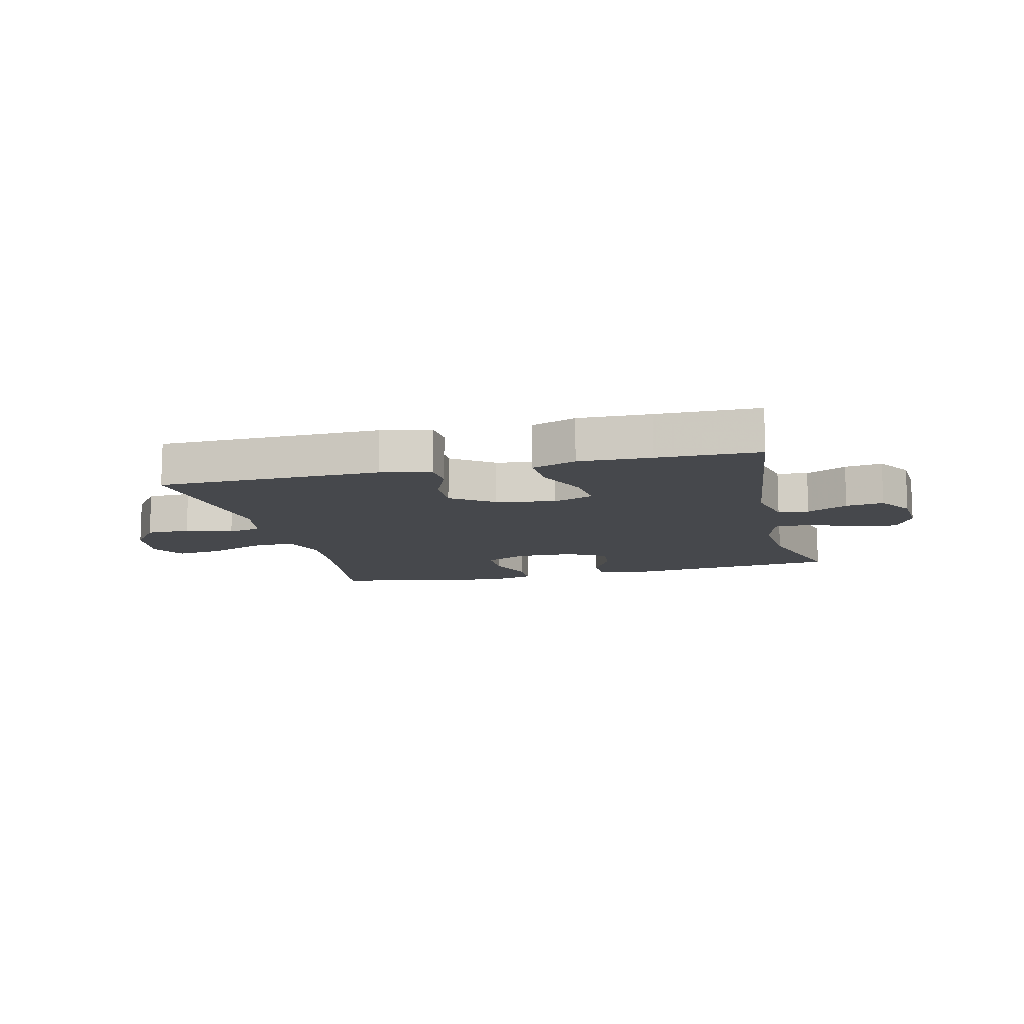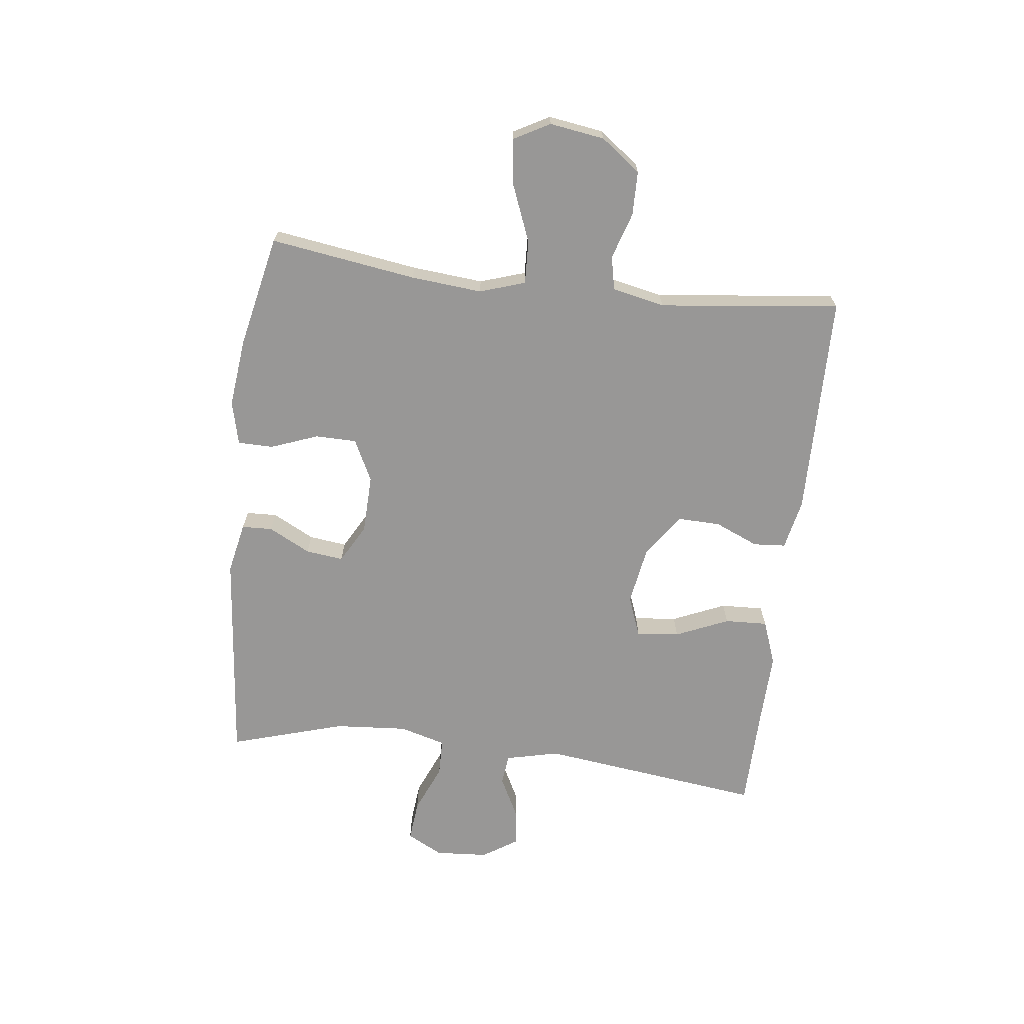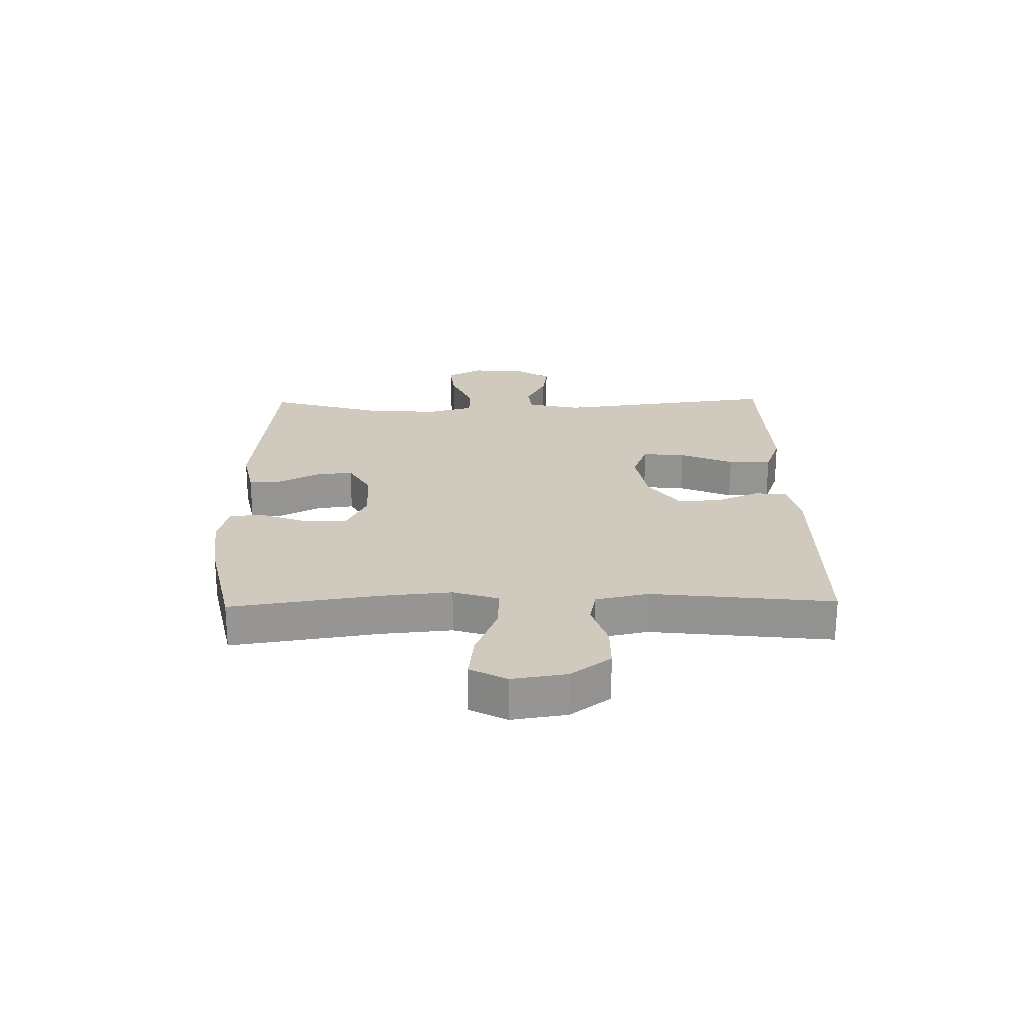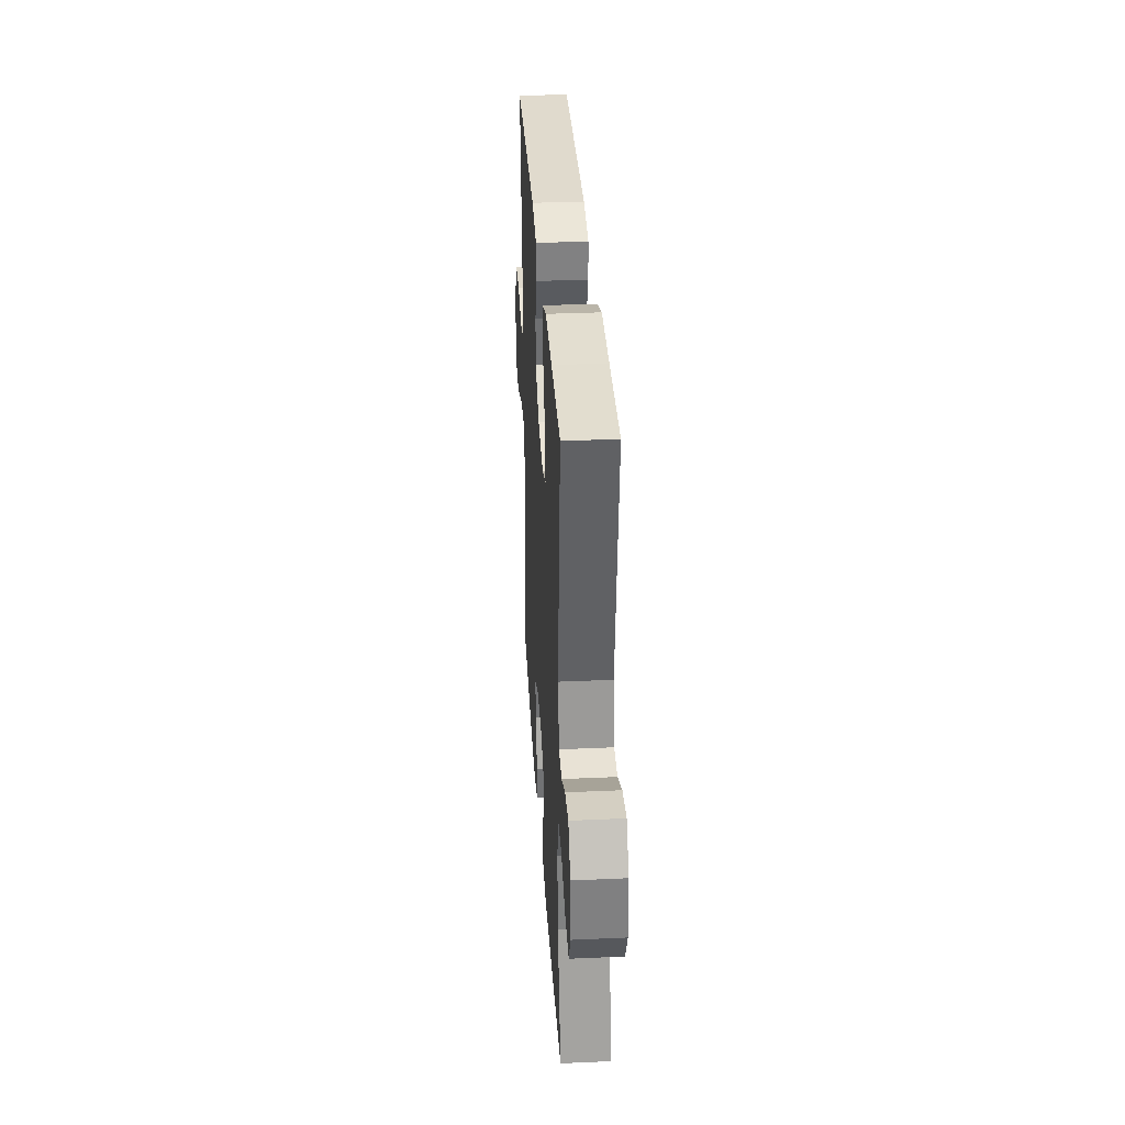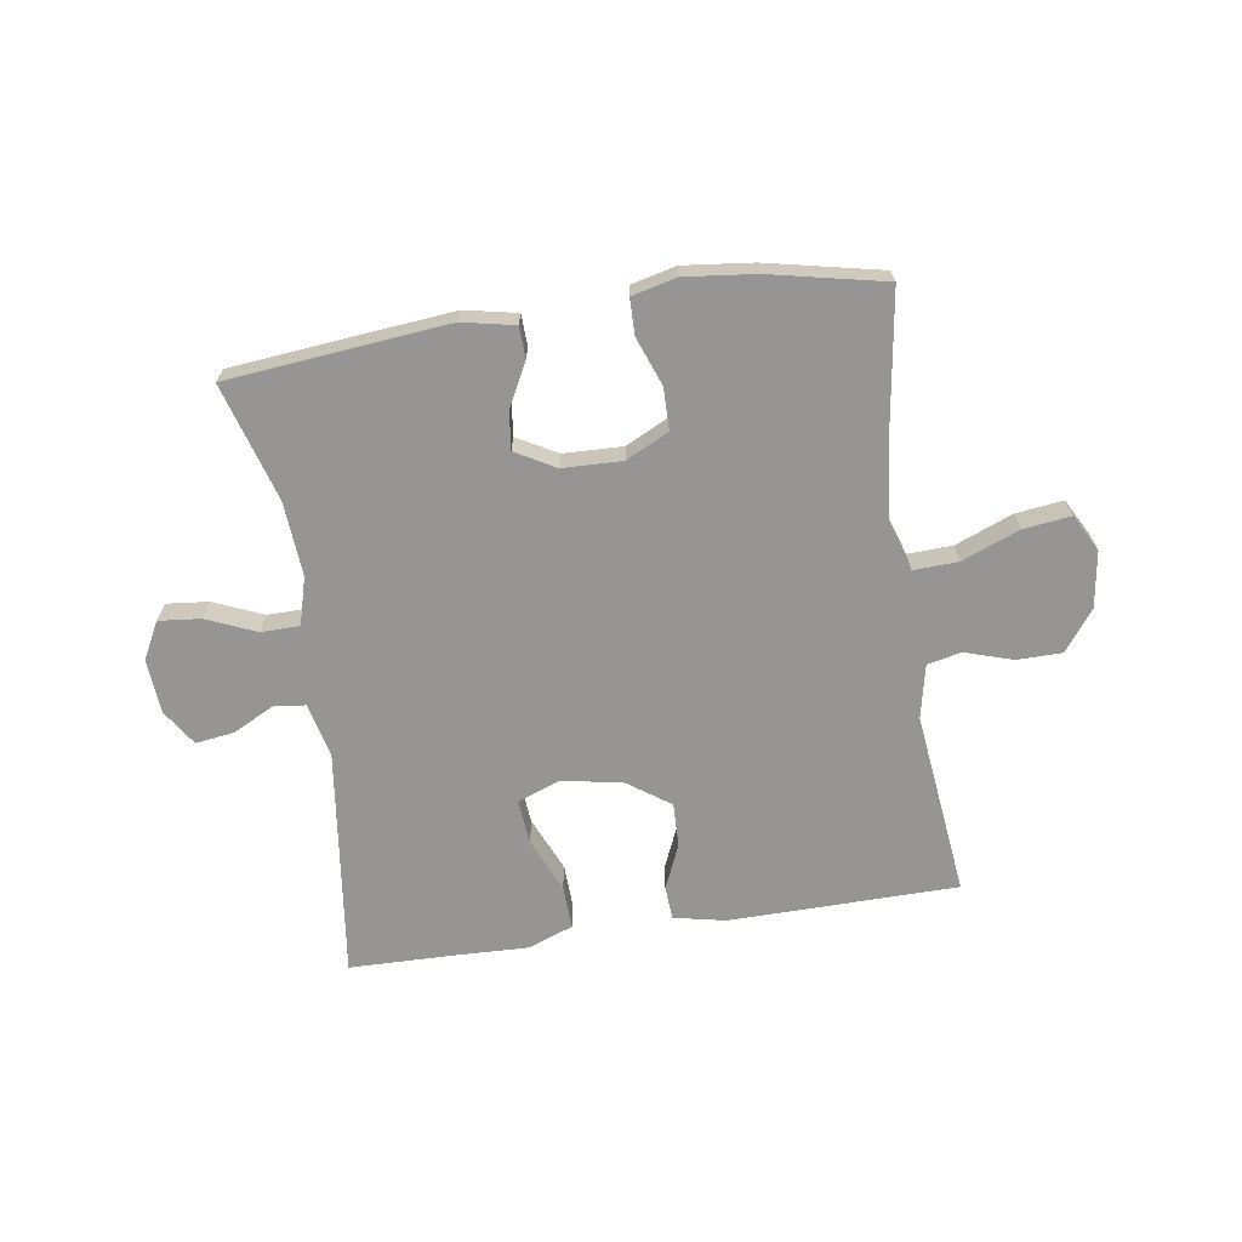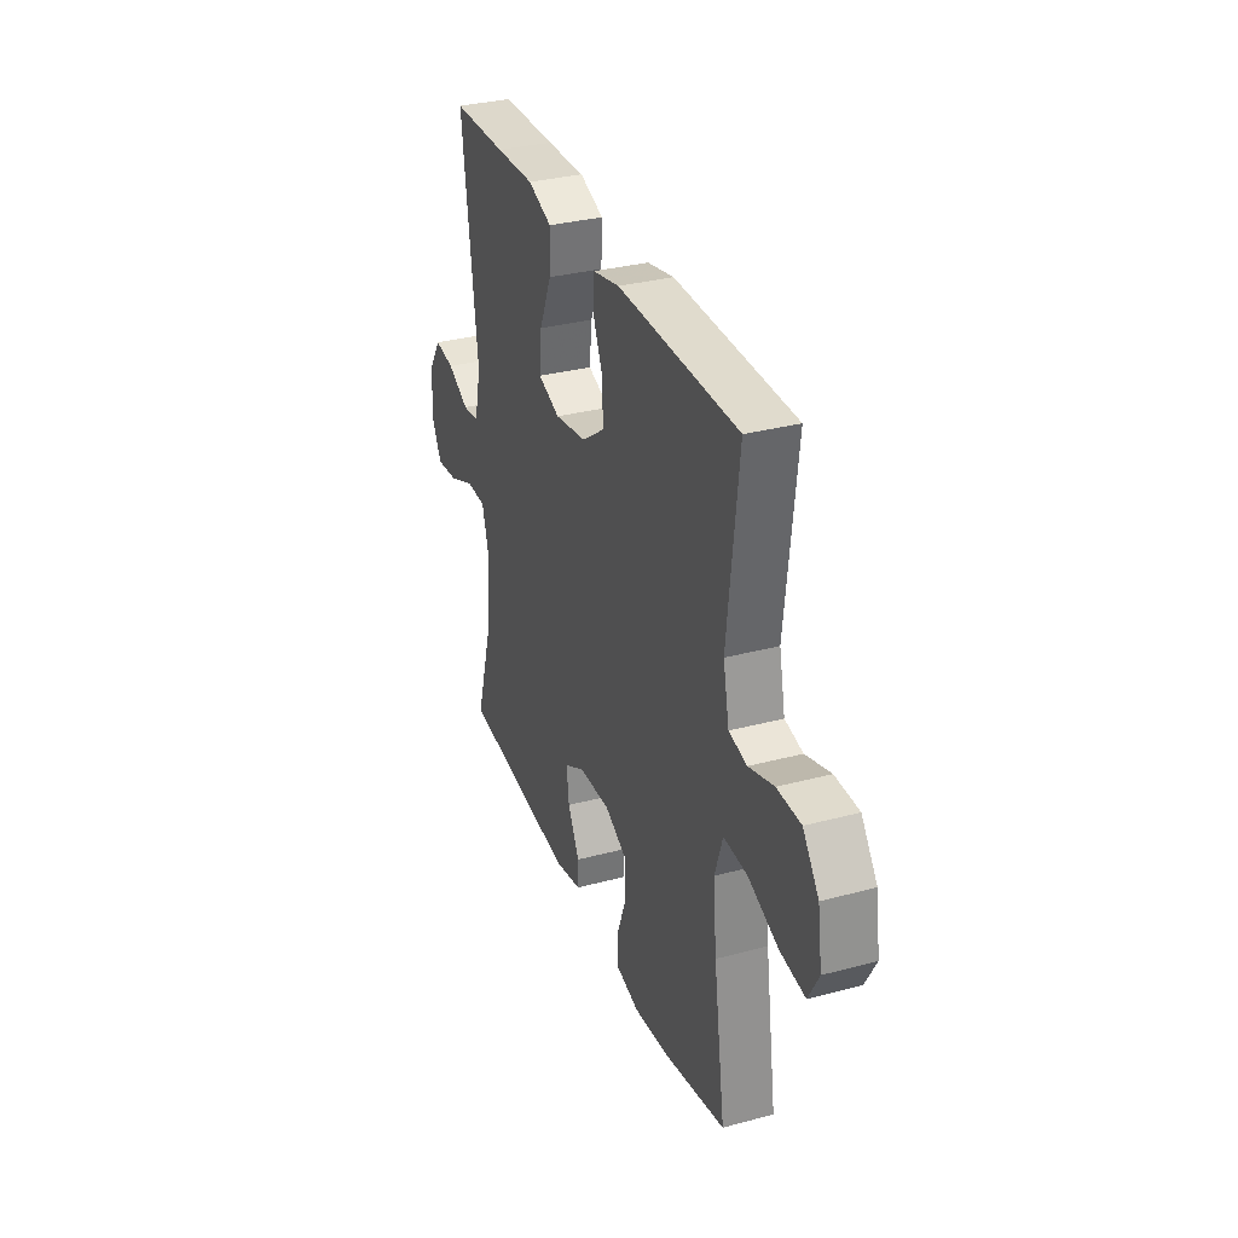
<metadata>
{"format":"obj","ext":"obj","renderer":"f3d","projection":"perspective","resolution":1024,"background":"white","views":[{"elev":-11.5,"azim":13.7,"up":"+Y"},{"elev":-68.3,"azim":-96.8,"up":"+Y"},{"elev":22.8,"azim":-91.2,"up":"+Y"},{"elev":33.9,"azim":86.5,"up":"+Z"},{"elev":-67.6,"azim":-171.4,"up":"+Y"},{"elev":32.5,"azim":-110.4,"up":"+Z"}]}
</metadata>
<code>
v 0.5 0.07 0.5
v 0.452 0.07 0.12
v 0.473 0.07 0.029
v 0.525 0.07 0.023
v 0.594 0.07 0.058
v 0.658 0.07 0.067
v 0.697 0.07 0.007
v 0.703 0.07 -0.083
v 0.671 0.07 -0.144
v 0.601 0.07 -0.137
v 0.519 0.07 -0.102
v 0.455 0.07 -0.103
v 0.433 0.07 -0.182
v 0.442 0.07 -0.305
v 0.5 0.07 -0.5
v 0.134 0.07 -0.536
v 0.047 0.07 -0.518
v 0.045 0.07 -0.466
v 0.082 0.07 -0.395
v 0.09 0.07 -0.331
v 0.024 0.07 -0.294
v -0.075 0.07 -0.291
v -0.146 0.07 -0.326
v -0.147 0.07 -0.396
v -0.117 0.07 -0.476
v -0.118 0.07 -0.536
v -0.192 0.07 -0.554
v -0.308 0.07 -0.541
v -0.5 0.07 -0.5
v -0.463 0.07 -0.252
v -0.452 0.07 -0.131
v -0.477 0.07 -0.054
v -0.551 0.07 -0.057
v -0.647 0.07 -0.095
v -0.726 0.07 -0.105
v -0.759 0.07 -0.044
v -0.745 0.07 0.049
v -0.695 0.07 0.116
v -0.62 0.07 0.117
v -0.541 0.07 0.092
v -0.484 0.07 0.104
v -0.465 0.07 0.193
v -0.5 0.07 0.5
v -0.12 0.07 0.505
v -0.035 0.07 0.487
v -0.031 0.07 0.432
v -0.063 0.07 0.358
v -0.065 0.07 0.285
v 0.007 0.07 0.234
v 0.108 0.07 0.217
v 0.177 0.07 0.243
v 0.17 0.07 0.316
v 0.131 0.07 0.406
v 0.128 0.07 0.479
v 0.204 0.07 0.507
v 0.327 0.07 0.503
v 0.5 0 0.5
v 0.452 0 0.12
v 0.473 0 0.029
v 0.525 0 0.023
v 0.594 0 0.058
v 0.658 0 0.067
v 0.697 0 0.007
v 0.703 0 -0.083
v 0.671 0 -0.144
v 0.601 0 -0.137
v 0.519 0 -0.102
v 0.455 0 -0.103
v 0.433 0 -0.182
v 0.442 0 -0.305
v 0.5 0 -0.5
v 0.134 0 -0.536
v 0.047 0 -0.518
v 0.045 0 -0.466
v 0.082 0 -0.395
v 0.09 0 -0.331
v 0.024 0 -0.294
v -0.075 0 -0.291
v -0.146 0 -0.326
v -0.147 0 -0.396
v -0.117 0 -0.476
v -0.118 0 -0.536
v -0.192 0 -0.554
v -0.308 0 -0.541
v -0.5 0 -0.5
v -0.463 0 -0.252
v -0.452 0 -0.131
v -0.477 0 -0.054
v -0.551 0 -0.057
v -0.647 0 -0.095
v -0.726 0 -0.105
v -0.759 0 -0.044
v -0.745 0 0.049
v -0.695 0 0.116
v -0.62 0 0.117
v -0.541 0 0.092
v -0.484 0 0.104
v -0.465 0 0.193
v -0.5 0 0.5
v -0.12 0 0.505
v -0.035 0 0.487
v -0.031 0 0.432
v -0.063 0 0.358
v -0.065 0 0.285
v 0.007 0 0.234
v 0.108 0 0.217
v 0.177 0 0.243
v 0.17 0 0.316
v 0.131 0 0.406
v 0.128 0 0.479
v 0.204 0 0.507
v 0.327 0 0.503
f 54 55 56
f 53 54 56
f 52 53 56
f 56 1 2
f 52 56 2
f 51 52 2
f 50 51 2 3
f 49 50 3
f 45 46 47
f 44 45 47
f 43 44 47
f 42 43 47
f 41 42 47 48
f 38 39 40
f 37 38 40
f 36 37 40
f 35 36 40
f 34 35 40
f 33 34 40
f 32 33 40 41
f 41 48 49
f 32 41 49
f 31 32 49
f 28 29 30
f 27 28 30
f 26 27 30
f 25 26 30
f 24 25 30
f 23 24 30 31
f 17 18 19
f 16 17 19
f 15 16 19
f 14 15 19
f 13 14 19 20
f 12 13 20 21
f 9 10 11
f 8 9 11
f 7 8 11
f 6 7 11
f 5 6 11
f 4 5 11
f 3 4 11 12
f 31 49 3
f 23 31 3
f 22 23 3
f 3 12 21 22
f 112 111 110
f 112 110 109
f 112 109 108
f 58 57 112
f 58 112 108
f 58 108 107
f 59 58 107 106
f 59 106 105
f 103 102 101
f 103 101 100
f 103 100 99
f 103 99 98
f 104 103 98 97
f 96 95 94
f 96 94 93
f 96 93 92
f 96 92 91
f 96 91 90
f 96 90 89
f 97 96 89 88
f 105 104 97
f 105 97 88
f 105 88 87
f 86 85 84
f 86 84 83
f 86 83 82
f 86 82 81
f 86 81 80
f 87 86 80 79
f 75 74 73
f 75 73 72
f 75 72 71
f 75 71 70
f 76 75 70 69
f 77 76 69 68
f 67 66 65
f 67 65 64
f 67 64 63
f 67 63 62
f 67 62 61
f 67 61 60
f 68 67 60 59
f 59 105 87
f 59 87 79
f 59 79 78
f 78 77 68 59
f 1 57 58 2
f 2 58 59 3
f 3 59 60 4
f 4 60 61 5
f 5 61 62 6
f 6 62 63 7
f 7 63 64 8
f 8 64 65 9
f 9 65 66 10
f 10 66 67 11
f 11 67 68 12
f 12 68 69 13
f 13 69 70 14
f 14 70 71 15
f 15 71 72 16
f 16 72 73 17
f 17 73 74 18
f 18 74 75 19
f 19 75 76 20
f 20 76 77 21
f 21 77 78 22
f 22 78 79 23
f 23 79 80 24
f 24 80 81 25
f 25 81 82 26
f 26 82 83 27
f 27 83 84 28
f 28 84 85 29
f 29 85 86 30
f 30 86 87 31
f 31 87 88 32
f 32 88 89 33
f 33 89 90 34
f 34 90 91 35
f 35 91 92 36
f 36 92 93 37
f 37 93 94 38
f 38 94 95 39
f 39 95 96 40
f 40 96 97 41
f 41 97 98 42
f 42 98 99 43
f 43 99 100 44
f 44 100 101 45
f 45 101 102 46
f 46 102 103 47
f 47 103 104 48
f 48 104 105 49
f 49 105 106 50
f 50 106 107 51
f 51 107 108 52
f 52 108 109 53
f 53 109 110 54
f 54 110 111 55
f 55 111 112 56
f 56 112 57 1

</code>
